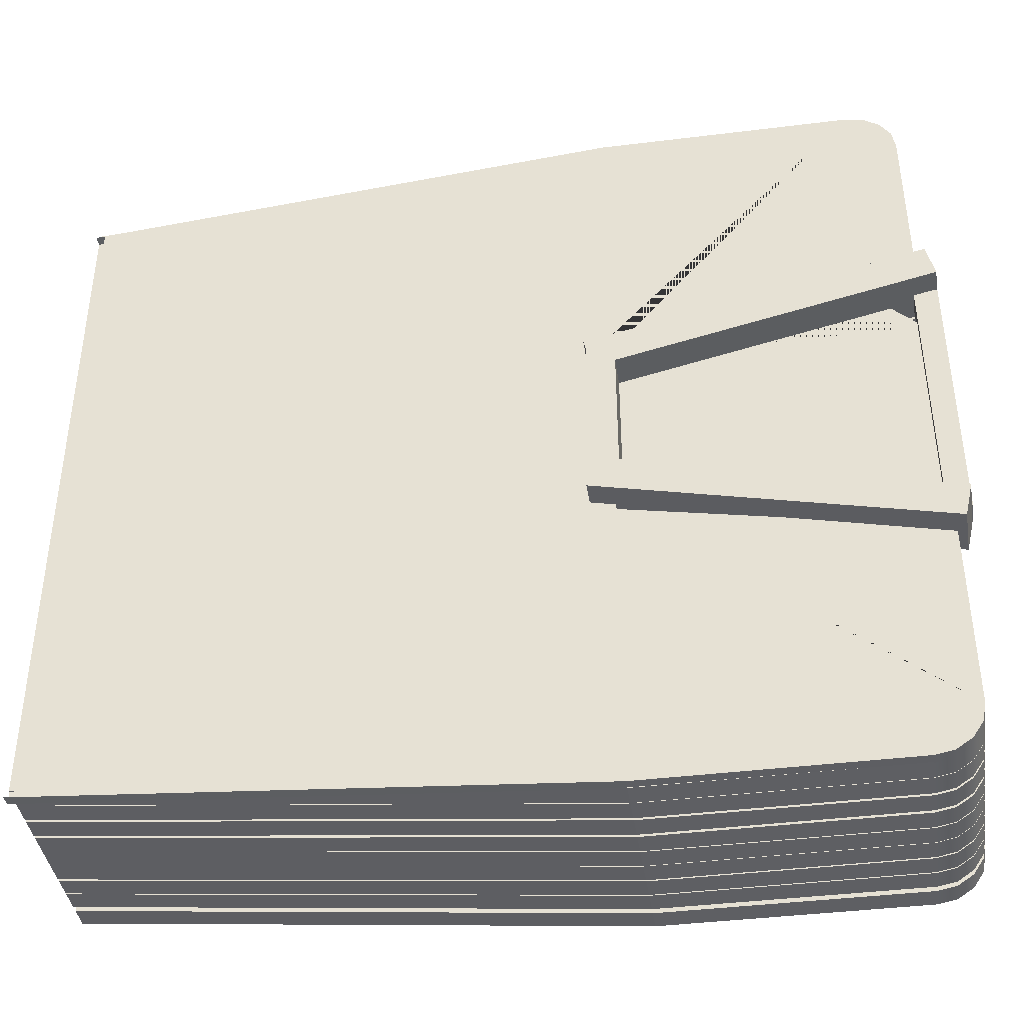
<metadata>
{"format":"obj","ext":"obj","renderer":"f3d","projection":"perspective","resolution":1024,"background":"white","views":[{"elev":-40.6,"azim":-171.4,"up":"+Z"}]}
</metadata>
<code>
g default
v -0.04685 0.3272 -0.175
v -0.04685 0.3222 -0.1748
v -0.04685 0.3222 -0.04342
v -0.04685 0.3222 0.04324
v -0.04685 0.3222 0.175
v -0.04685 0.3272 0.175
v -0.04685 0.3272 0.04324
v -0.04685 0.3272 -0.04366
v -0.03864 0.3272 0.04324
v -0.179 0.3272 0.06959
v -0.03864 0.3222 0.04324
v -0.179 0.3222 0.06959
v -0.04376 0.3272 -0.04366
v -0.179 0.3272 -0.06992
v -0.04376 0.3222 -0.04366
v -0.179 0.3222 -0.06992
v -0.179 0.3222 -0.154
v -0.1774 0.3222 -0.162
v -0.1728 0.3222 -0.1688
v -0.166 0.3222 -0.1734
v -0.158 0.3222 -0.175
v -0.179 0.3272 -0.154
v -0.158 0.3272 -0.175
v -0.166 0.3272 -0.1734
v -0.1728 0.3272 -0.1688
v -0.1774 0.3272 -0.162
v -0.1579 0.3222 0.175
v -0.166 0.3222 0.1734
v -0.1728 0.3222 0.1688
v -0.1774 0.3222 0.162
v -0.179 0.3222 0.1539
v -0.1579 0.3272 0.175
v -0.179 0.3272 0.1539
v -0.1774 0.3272 0.162
v -0.1728 0.3272 0.1688
v -0.166 0.3272 0.1734
v 0.1867 0.3272 0.153
v 0.1867 0.3222 0.153
v 0.1867 0.3222 0.04324
v 0.1867 0.3222 -0.04342
v 0.1867 0.3222 -0.1584
v 0.1867 0.3272 -0.1587
v 0.1867 0.3272 -0.04366
v 0.1867 0.3272 0.04324
v 0.1908 0.3272 -0.1584
v 0.1908 0.3222 -0.1581
v 0.1908 0.3222 -0.04342
v 0.1908 0.3222 0.04324
v 0.1908 0.3222 0.1526
v 0.1908 0.3272 0.1526
v -0.04685 0.3025 0.175
v -0.04685 0.3125 0.1748
v -0.1791 0.3125 0.04342
v -0.1791 0.3125 -0.04324
v -0.04685 0.3125 -0.175
v -0.04685 0.3025 -0.175
v -0.04685 0.3025 -0.04324
v -0.04685 0.3025 0.04366
v -0.03864 0.3025 -0.04324
v -0.179 0.3025 -0.06959
v -0.03864 0.3125 -0.04324
v -0.179 0.3125 -0.06959
v -0.04376 0.3025 0.04366
v -0.179 0.3025 0.06992
v -0.04376 0.3125 0.04366
v -0.179 0.3125 0.06992
v -0.179 0.3125 0.154
v -0.1774 0.3125 0.162
v -0.1728 0.3125 0.1688
v -0.166 0.3125 0.1734
v -0.158 0.3125 0.175
v -0.179 0.3025 0.154
v -0.158 0.3025 0.175
v -0.166 0.3025 0.1734
v -0.1728 0.3025 0.1688
v -0.1774 0.3025 0.162
v -0.1579 0.3125 -0.175
v -0.166 0.3125 -0.1734
v -0.1728 0.3125 -0.1688
v -0.1774 0.3125 -0.162
v -0.179 0.3125 -0.1539
v -0.1579 0.3025 -0.175
v -0.179 0.3025 -0.1539
v -0.1774 0.3025 -0.162
v -0.1728 0.3025 -0.1688
v -0.166 0.3025 -0.1734
v 0.1867 0.3025 -0.153
v 0.1867 0.3125 -0.153
v 0.1867 0.3125 -0.04324
v 0.1867 0.3125 0.04342
v 0.1867 0.3125 0.1584
v 0.1867 0.3025 0.1587
v 0.1867 0.3025 0.04366
v 0.1867 0.3025 -0.04324
v 0.1908 0.3025 0.1584
v 0.1908 0.3125 0.1581
v 0.1908 0.3125 0.04342
v 0.1908 0.3125 -0.04324
v 0.1908 0.3125 -0.1526
v 0.1908 0.3025 -0.1526
v -0.1764 0.3169 -0.06
v -0.1764 0.3269 -0.06
v -0.1764 0.3169 0.06
v -0.1764 0.3269 0.06
v -0.1864 0.3169 0.06
v -0.1864 0.3269 0.06
v -0.1864 0.3169 -0.06
v -0.1864 0.3269 -0.06
v -0.04685 0.269 0.175
v -0.04685 0.279 0.1748
v -0.1791 0.279 0.04342
v -0.1791 0.279 -0.04324
v -0.04685 0.279 -0.175
v -0.04685 0.269 -0.175
v -0.04685 0.269 -0.04324
v -0.04685 0.269 0.04366
v -0.03864 0.269 -0.04324
v -0.179 0.269 -0.06959
v -0.03864 0.279 -0.04324
v -0.179 0.279 -0.06959
v -0.04376 0.269 0.04366
v -0.179 0.269 0.06992
v -0.04376 0.279 0.04366
v -0.179 0.279 0.06992
v -0.179 0.279 0.154
v -0.1774 0.279 0.162
v -0.1728 0.279 0.1688
v -0.166 0.279 0.1734
v -0.158 0.279 0.175
v -0.179 0.269 0.154
v -0.158 0.269 0.175
v -0.166 0.269 0.1734
v -0.1728 0.269 0.1688
v -0.1774 0.269 0.162
v -0.1579 0.279 -0.175
v -0.166 0.279 -0.1734
v -0.1728 0.279 -0.1688
v -0.1774 0.279 -0.162
v -0.179 0.279 -0.1539
v -0.1579 0.269 -0.175
v -0.179 0.269 -0.1539
v -0.1774 0.269 -0.162
v -0.1728 0.269 -0.1688
v -0.166 0.269 -0.1734
v 0.1867 0.269 -0.153
v 0.1867 0.279 -0.153
v 0.1867 0.279 -0.04324
v 0.1867 0.279 0.04342
v 0.1867 0.279 0.1584
v 0.1867 0.269 0.1587
v 0.1867 0.269 0.04366
v 0.1867 0.269 -0.04324
v 0.1908 0.269 0.1584
v 0.1908 0.279 0.1581
v 0.1908 0.279 0.04342
v 0.1908 0.279 -0.04324
v 0.1908 0.279 -0.1526
v 0.1908 0.269 -0.1526
v -0.0401 0.3369 0.02682
v -0.0401 0.3169 0.02682
v -0.1863 0.3369 0.06056
v -0.1863 0.3169 0.06056
v -0.1829 0.3369 0.07518
v -0.1829 0.3169 0.07518
v -0.03673 0.3369 0.04144
v -0.03673 0.3169 0.04144
v -0.04685 0.2796 0.175
v -0.04685 0.2896 0.1748
v -0.1791 0.2896 0.04342
v -0.1791 0.2896 -0.04324
v -0.04685 0.2896 -0.175
v -0.04685 0.2796 -0.175
v -0.04685 0.2796 -0.04324
v -0.04685 0.2796 0.04366
v -0.03864 0.2796 -0.04324
v -0.179 0.2796 -0.06959
v -0.03864 0.2896 -0.04324
v -0.179 0.2896 -0.06959
v -0.04376 0.2796 0.04366
v -0.179 0.2796 0.06992
v -0.04376 0.2896 0.04366
v -0.179 0.2896 0.06992
v -0.179 0.2896 0.154
v -0.1774 0.2896 0.162
v -0.1728 0.2896 0.1688
v -0.166 0.2896 0.1734
v -0.158 0.2896 0.175
v -0.179 0.2796 0.154
v -0.158 0.2796 0.175
v -0.166 0.2796 0.1734
v -0.1728 0.2796 0.1688
v -0.1774 0.2796 0.162
v -0.1579 0.2896 -0.175
v -0.166 0.2896 -0.1734
v -0.1728 0.2896 -0.1688
v -0.1774 0.2896 -0.162
v -0.179 0.2896 -0.1539
v -0.1579 0.2796 -0.175
v -0.179 0.2796 -0.1539
v -0.1774 0.2796 -0.162
v -0.1728 0.2796 -0.1688
v -0.166 0.2796 -0.1734
v 0.1867 0.2796 -0.153
v 0.1867 0.2896 -0.153
v 0.1867 0.2896 -0.04324
v 0.1867 0.2896 0.04342
v 0.1867 0.2896 0.1584
v 0.1867 0.2796 0.1587
v 0.1867 0.2796 0.04366
v 0.1867 0.2796 -0.04324
v 0.1908 0.2796 0.1584
v 0.1908 0.2896 0.1581
v 0.1908 0.2896 0.04342
v 0.1908 0.2896 -0.04324
v 0.1908 0.2896 -0.1526
v 0.1908 0.2796 -0.1526
v -0.04685 0.2587 0.175
v -0.04685 0.2687 0.1748
v -0.1791 0.2687 0.04342
v -0.1791 0.2687 -0.04324
v -0.04685 0.2687 -0.175
v -0.04685 0.2587 -0.175
v -0.04685 0.2587 -0.04324
v -0.04685 0.2587 0.04366
v -0.03864 0.2587 -0.04324
v -0.179 0.2587 -0.06959
v -0.03864 0.2687 -0.04324
v -0.179 0.2687 -0.06959
v -0.04376 0.2587 0.04366
v -0.179 0.2587 0.06992
v -0.04376 0.2687 0.04366
v -0.179 0.2687 0.06992
v -0.179 0.2687 0.154
v -0.1774 0.2687 0.162
v -0.1728 0.2687 0.1688
v -0.166 0.2687 0.1734
v -0.158 0.2687 0.175
v -0.179 0.2587 0.154
v -0.158 0.2587 0.175
v -0.166 0.2587 0.1734
v -0.1728 0.2587 0.1688
v -0.1774 0.2587 0.162
v -0.1579 0.2687 -0.175
v -0.166 0.2687 -0.1734
v -0.1728 0.2687 -0.1688
v -0.1774 0.2687 -0.162
v -0.179 0.2687 -0.1539
v -0.1579 0.2587 -0.175
v -0.179 0.2587 -0.1539
v -0.1774 0.2587 -0.162
v -0.1728 0.2587 -0.1688
v -0.166 0.2587 -0.1734
v 0.1867 0.2587 -0.153
v 0.1867 0.2687 -0.153
v 0.1867 0.2687 -0.04324
v 0.1867 0.2687 0.04342
v 0.1867 0.2687 0.1584
v 0.1867 0.2587 0.1587
v 0.1867 0.2587 0.04366
v 0.1867 0.2587 -0.04324
v 0.1908 0.2587 0.1584
v 0.1908 0.2687 0.1581
v 0.1908 0.2687 0.04342
v 0.1908 0.2687 -0.04324
v 0.1908 0.2687 -0.1526
v 0.1908 0.2587 -0.1526
v -0.04685 0.2479 0.175
v -0.04685 0.2579 0.1748
v -0.1791 0.2579 0.04342
v -0.1791 0.2579 -0.04324
v -0.04685 0.2579 -0.175
v -0.04685 0.2479 -0.175
v -0.04685 0.2479 -0.04324
v -0.04685 0.2479 0.04366
v -0.03864 0.2479 -0.04324
v -0.179 0.2479 -0.06959
v -0.03864 0.2579 -0.04324
v -0.179 0.2579 -0.06959
v -0.04376 0.2479 0.04366
v -0.179 0.2479 0.06992
v -0.04376 0.2579 0.04366
v -0.179 0.2579 0.06992
v -0.179 0.2579 0.154
v -0.1774 0.2579 0.162
v -0.1728 0.2579 0.1688
v -0.166 0.2579 0.1734
v -0.158 0.2579 0.175
v -0.179 0.2479 0.154
v -0.158 0.2479 0.175
v -0.166 0.2479 0.1734
v -0.1728 0.2479 0.1688
v -0.1774 0.2479 0.162
v -0.1579 0.2579 -0.175
v -0.166 0.2579 -0.1734
v -0.1728 0.2579 -0.1688
v -0.1774 0.2579 -0.162
v -0.179 0.2579 -0.1539
v -0.1579 0.2479 -0.175
v -0.179 0.2479 -0.1539
v -0.1774 0.2479 -0.162
v -0.1728 0.2479 -0.1688
v -0.166 0.2479 -0.1734
v 0.1867 0.2479 -0.153
v 0.1867 0.2579 -0.153
v 0.1867 0.2579 -0.04324
v 0.1867 0.2579 0.04342
v 0.1867 0.2579 0.1584
v 0.1867 0.2479 0.1587
v 0.1867 0.2479 0.04366
v 0.1867 0.2479 -0.04324
v 0.1908 0.2479 0.1584
v 0.1908 0.2579 0.1581
v 0.1908 0.2579 0.04342
v 0.1908 0.2579 -0.04324
v 0.1908 0.2579 -0.1526
v 0.1908 0.2479 -0.1526
v -0.04685 0.2372 0.175
v -0.04685 0.2472 0.1748
v -0.1791 0.2472 0.04342
v -0.1791 0.2472 -0.04324
v -0.04685 0.2472 -0.175
v -0.04685 0.2372 -0.175
v -0.04685 0.2372 -0.04324
v -0.04685 0.2372 0.04366
v -0.03864 0.2372 -0.04324
v -0.179 0.2372 -0.06959
v -0.03864 0.2472 -0.04324
v -0.179 0.2472 -0.06959
v -0.04376 0.2372 0.04366
v -0.179 0.2372 0.06992
v -0.04376 0.2472 0.04366
v -0.179 0.2472 0.06992
v -0.179 0.2472 0.154
v -0.1774 0.2472 0.162
v -0.1728 0.2472 0.1688
v -0.166 0.2472 0.1734
v -0.158 0.2472 0.175
v -0.179 0.2372 0.154
v -0.158 0.2372 0.175
v -0.166 0.2372 0.1734
v -0.1728 0.2372 0.1688
v -0.1774 0.2372 0.162
v -0.1579 0.2472 -0.175
v -0.166 0.2472 -0.1734
v -0.1728 0.2472 -0.1688
v -0.1774 0.2472 -0.162
v -0.179 0.2472 -0.1539
v -0.1579 0.2372 -0.175
v -0.179 0.2372 -0.1539
v -0.1774 0.2372 -0.162
v -0.1728 0.2372 -0.1688
v -0.166 0.2372 -0.1734
v 0.1867 0.2372 -0.153
v 0.1867 0.2472 -0.153
v 0.1867 0.2472 -0.04324
v 0.1867 0.2472 0.04342
v 0.1867 0.2472 0.1584
v 0.1867 0.2372 0.1587
v 0.1867 0.2372 0.04366
v 0.1867 0.2372 -0.04324
v 0.1908 0.2372 0.1584
v 0.1908 0.2472 0.1581
v 0.1908 0.2472 0.04342
v 0.1908 0.2472 -0.04324
v 0.1908 0.2472 -0.1526
v 0.1908 0.2372 -0.1526
v -0.0401 0.3169 -0.02558
v -0.03974 0.3369 -0.02419
v -0.1863 0.3169 -0.05933
v -0.1859 0.3369 -0.05793
v -0.1829 0.3169 -0.07394
v -0.1825 0.3369 -0.07254
v -0.03673 0.3169 -0.0402
v -0.03636 0.3369 -0.0388
v -0.03785 0.3169 -0.03538
v -0.03785 0.3369 -0.03538
v -0.03785 0.3169 0.03962
v -0.03785 0.3369 0.03962
v -0.04985 0.3169 0.03962
v -0.04985 0.3369 0.03962
v -0.04985 0.3169 -0.03538
v -0.04985 0.3369 -0.03538
v -0.04685 0.2911 0.175
v -0.04685 0.3011 0.1748
v -0.1791 0.3011 0.04342
v -0.1791 0.3011 -0.04324
v -0.04685 0.3011 -0.175
v -0.04685 0.2911 -0.175
v -0.04685 0.2911 -0.04324
v -0.04685 0.2911 0.04366
v -0.03864 0.2911 -0.04324
v -0.179 0.2911 -0.06959
v -0.03864 0.3011 -0.04324
v -0.179 0.3011 -0.06959
v -0.04376 0.2911 0.04366
v -0.179 0.2911 0.06992
v -0.04376 0.3011 0.04366
v -0.179 0.3011 0.06992
v -0.179 0.3011 0.154
v -0.1774 0.3011 0.162
v -0.1728 0.3011 0.1688
v -0.166 0.3011 0.1734
v -0.158 0.3011 0.175
v -0.179 0.2911 0.154
v -0.158 0.2911 0.175
v -0.166 0.2911 0.1734
v -0.1728 0.2911 0.1688
v -0.1774 0.2911 0.162
v -0.1579 0.3011 -0.175
v -0.166 0.3011 -0.1734
v -0.1728 0.3011 -0.1688
v -0.1774 0.3011 -0.162
v -0.179 0.3011 -0.1539
v -0.1579 0.2911 -0.175
v -0.179 0.2911 -0.1539
v -0.1774 0.2911 -0.162
v -0.1728 0.2911 -0.1688
v -0.166 0.2911 -0.1734
v 0.1867 0.2911 -0.153
v 0.1867 0.3011 -0.153
v 0.1867 0.3011 -0.04324
v 0.1867 0.3011 0.04342
v 0.1867 0.3011 0.1584
v 0.1867 0.2911 0.1587
v 0.1867 0.2911 0.04366
v 0.1867 0.2911 -0.04324
v 0.1908 0.2911 0.1584
v 0.1908 0.3011 0.1581
v 0.1908 0.3011 0.04342
v 0.1908 0.3011 -0.04324
v 0.1908 0.3011 -0.1526
v 0.1908 0.2911 -0.1526
v -0.04685 0.224 0.175
v -0.04685 0.234 0.1748
v -0.1791 0.234 0.04342
v -0.1791 0.234 -0.04324
v -0.04685 0.234 -0.175
v -0.04685 0.224 -0.175
v -0.04685 0.224 -0.04324
v -0.04685 0.224 0.04366
v -0.03864 0.224 -0.04324
v -0.179 0.224 -0.06959
v -0.03864 0.234 -0.04324
v -0.179 0.234 -0.06959
v -0.04376 0.224 0.04366
v -0.179 0.224 0.06992
v -0.04376 0.234 0.04366
v -0.179 0.234 0.06992
v -0.179 0.234 0.154
v -0.1774 0.234 0.162
v -0.1728 0.234 0.1688
v -0.166 0.234 0.1734
v -0.158 0.234 0.175
v -0.179 0.224 0.154
v -0.158 0.224 0.175
v -0.166 0.224 0.1734
v -0.1728 0.224 0.1688
v -0.1774 0.224 0.162
v -0.1579 0.234 -0.175
v -0.166 0.234 -0.1734
v -0.1728 0.234 -0.1688
v -0.1774 0.234 -0.162
v -0.179 0.234 -0.1539
v -0.1579 0.224 -0.175
v -0.179 0.224 -0.1539
v -0.1774 0.224 -0.162
v -0.1728 0.224 -0.1688
v -0.166 0.224 -0.1734
v 0.1867 0.224 -0.153
v 0.1867 0.234 -0.153
v 0.1867 0.234 -0.04324
v 0.1867 0.234 0.04342
v 0.1867 0.234 0.1584
v 0.1867 0.224 0.1587
v 0.1867 0.224 0.04366
v 0.1867 0.224 -0.04324
v 0.1908 0.224 0.1584
v 0.1908 0.234 0.1581
v 0.1908 0.234 0.04342
v 0.1908 0.234 -0.04324
v 0.1908 0.234 -0.1526
v 0.1908 0.224 -0.1526
v -0.04685 0.3128 0.175
v -0.04685 0.3228 0.1748
v -0.1791 0.3228 0.04342
v -0.1791 0.3228 -0.04324
v -0.04685 0.3228 -0.175
v -0.04685 0.3128 -0.175
v -0.04685 0.3128 -0.04324
v -0.04685 0.3128 0.04366
v -0.03864 0.3128 -0.04324
v -0.179 0.3128 -0.06959
v -0.03864 0.3228 -0.04324
v -0.179 0.3228 -0.06959
v -0.04376 0.3128 0.04366
v -0.179 0.3128 0.06992
v -0.04376 0.3228 0.04366
v -0.179 0.3228 0.06992
v -0.179 0.3228 0.154
v -0.1774 0.3228 0.162
v -0.1728 0.3228 0.1688
v -0.166 0.3228 0.1734
v -0.158 0.3228 0.175
v -0.179 0.3128 0.154
v -0.158 0.3128 0.175
v -0.166 0.3128 0.1734
v -0.1728 0.3128 0.1688
v -0.1774 0.3128 0.162
v -0.1579 0.3228 -0.175
v -0.166 0.3228 -0.1734
v -0.1728 0.3228 -0.1688
v -0.1774 0.3228 -0.162
v -0.179 0.3228 -0.1539
v -0.1579 0.3128 -0.175
v -0.179 0.3128 -0.1539
v -0.1774 0.3128 -0.162
v -0.1728 0.3128 -0.1688
v -0.166 0.3128 -0.1734
v 0.1867 0.3128 -0.153
v 0.1867 0.3228 -0.153
v 0.1867 0.3228 -0.04324
v 0.1867 0.3228 0.04342
v 0.1867 0.3228 0.1584
v 0.1867 0.3128 0.1587
v 0.1867 0.3128 0.04366
v 0.1867 0.3128 -0.04324
v 0.1908 0.3128 0.1584
v 0.1908 0.3228 0.1581
v 0.1908 0.3228 0.04342
v 0.1908 0.3228 -0.04324
v 0.1908 0.3228 -0.1526
v 0.1908 0.3128 -0.1526
g Guayabera2
f 5 6 32 27
f 31 33 10 12
f 21 23 1 2
f 16 14 22 17
f 41 42 45 46
f 46 47 40 41
f 47 48 39 40
f 48 49 38 39
f 49 50 37 38
f 3 4 7 8
f 4 11 9 7
f 13 15 3 8
f 10 9 11 12
f 13 14 16 15
f 21 20 24 23
f 20 19 25 24
f 19 18 26 25
f 18 17 22 26
f 2 3 15 16 17 18 19 20 21
f 22 14 13 8 1 23 24 25 26
f 31 30 34 33
f 30 29 35 34
f 29 28 36 35
f 28 27 32 36
f 12 11 4 5 27 28 29 30 31
f 32 6 7 9 10 33 34 35 36
f 38 37 6 5
f 39 38 5 4
f 40 39 4 3
f 41 40 3 2
f 2 1 42 41
f 1 8 43 42
f 8 7 44 43
f 37 44 7 6
f 55 56 82 77
f 81 83 60 62
f 71 73 51 52
f 66 64 72 67
f 91 92 95 96
f 96 97 90 91
f 97 98 89 90
f 98 99 88 89
f 99 100 87 88
f 53 54 57 58
f 54 61 59 57
f 63 65 53 58
f 60 59 61 62
f 63 64 66 65
f 71 70 74 73
f 70 69 75 74
f 69 68 76 75
f 68 67 72 76
f 52 53 65 66 67 68 69 70 71
f 72 64 63 58 51 73 74 75 76
f 81 80 84 83
f 80 79 85 84
f 79 78 86 85
f 78 77 82 86
f 62 61 54 55 77 78 79 80 81
f 82 56 57 59 60 83 84 85 86
f 88 87 56 55
f 89 88 55 54
f 90 89 54 53
f 91 90 53 52
f 52 51 92 91
f 51 58 93 92
f 58 57 94 93
f 87 94 57 56
f 101 102 104 103
f 103 104 106 105
f 105 106 108 107
f 107 108 102 101
f 102 108 106 104
f 107 101 103 105
f 113 114 140 135
f 139 141 118 120
f 129 131 109 110
f 124 122 130 125
f 149 150 153 154
f 154 155 148 149
f 155 156 147 148
f 156 157 146 147
f 157 158 145 146
f 111 112 115 116
f 112 119 117 115
f 121 123 111 116
f 118 117 119 120
f 121 122 124 123
f 129 128 132 131
f 128 127 133 132
f 127 126 134 133
f 126 125 130 134
f 110 111 123 124 125 126 127 128 129
f 130 122 121 116 109 131 132 133 134
f 139 138 142 141
f 138 137 143 142
f 137 136 144 143
f 136 135 140 144
f 120 119 112 113 135 136 137 138 139
f 140 114 115 117 118 141 142 143 144
f 146 145 114 113
f 147 146 113 112
f 148 147 112 111
f 149 148 111 110
f 110 109 150 149
f 109 116 151 150
f 116 115 152 151
f 145 152 115 114
f 159 160 162 161
f 161 162 164 163
f 163 164 166 165
f 165 166 160 159
f 160 166 164 162
f 165 159 161 163
f 171 172 198 193
f 197 199 176 178
f 187 189 167 168
f 182 180 188 183
f 207 208 211 212
f 212 213 206 207
f 213 214 205 206
f 214 215 204 205
f 215 216 203 204
f 169 170 173 174
f 170 177 175 173
f 179 181 169 174
f 176 175 177 178
f 179 180 182 181
f 187 186 190 189
f 186 185 191 190
f 185 184 192 191
f 184 183 188 192
f 168 169 181 182 183 184 185 186 187
f 188 180 179 174 167 189 190 191 192
f 197 196 200 199
f 196 195 201 200
f 195 194 202 201
f 194 193 198 202
f 178 177 170 171 193 194 195 196 197
f 198 172 173 175 176 199 200 201 202
f 204 203 172 171
f 205 204 171 170
f 206 205 170 169
f 207 206 169 168
f 168 167 208 207
f 167 174 209 208
f 174 173 210 209
f 203 210 173 172
f 221 222 248 243
f 247 249 226 228
f 237 239 217 218
f 232 230 238 233
f 257 258 261 262
f 262 263 256 257
f 263 264 255 256
f 264 265 254 255
f 265 266 253 254
f 219 220 223 224
f 220 227 225 223
f 229 231 219 224
f 226 225 227 228
f 229 230 232 231
f 237 236 240 239
f 236 235 241 240
f 235 234 242 241
f 234 233 238 242
f 218 219 231 232 233 234 235 236 237
f 238 230 229 224 217 239 240 241 242
f 247 246 250 249
f 246 245 251 250
f 245 244 252 251
f 244 243 248 252
f 228 227 220 221 243 244 245 246 247
f 248 222 223 225 226 249 250 251 252
f 254 253 222 221
f 255 254 221 220
f 256 255 220 219
f 257 256 219 218
f 218 217 258 257
f 217 224 259 258
f 224 223 260 259
f 253 260 223 222
f 271 272 298 293
f 297 299 276 278
f 287 289 267 268
f 282 280 288 283
f 307 308 311 312
f 312 313 306 307
f 313 314 305 306
f 314 315 304 305
f 315 316 303 304
f 269 270 273 274
f 270 277 275 273
f 279 281 269 274
f 276 275 277 278
f 279 280 282 281
f 287 286 290 289
f 286 285 291 290
f 285 284 292 291
f 284 283 288 292
f 268 269 281 282 283 284 285 286 287
f 288 280 279 274 267 289 290 291 292
f 297 296 300 299
f 296 295 301 300
f 295 294 302 301
f 294 293 298 302
f 278 277 270 271 293 294 295 296 297
f 298 272 273 275 276 299 300 301 302
f 304 303 272 271
f 305 304 271 270
f 306 305 270 269
f 307 306 269 268
f 268 267 308 307
f 267 274 309 308
f 274 273 310 309
f 303 310 273 272
f 321 322 348 343
f 347 349 326 328
f 337 339 317 318
f 332 330 338 333
f 357 358 361 362
f 362 363 356 357
f 363 364 355 356
f 364 365 354 355
f 365 366 353 354
f 319 320 323 324
f 320 327 325 323
f 329 331 319 324
f 326 325 327 328
f 329 330 332 331
f 337 336 340 339
f 336 335 341 340
f 335 334 342 341
f 334 333 338 342
f 318 319 331 332 333 334 335 336 337
f 338 330 329 324 317 339 340 341 342
f 347 346 350 349
f 346 345 351 350
f 345 344 352 351
f 344 343 348 352
f 328 327 320 321 343 344 345 346 347
f 348 322 323 325 326 349 350 351 352
f 354 353 322 321
f 355 354 321 320
f 356 355 320 319
f 357 356 319 318
f 318 317 358 357
f 317 324 359 358
f 324 323 360 359
f 353 360 323 322
f 367 368 370 369
f 369 370 372 371
f 371 372 374 373
f 373 374 368 367
f 368 374 372 370
f 373 367 369 371
f 375 376 378 377
f 377 378 380 379
f 379 380 382 381
f 381 382 376 375
f 376 382 380 378
f 381 375 377 379
f 387 388 414 409
f 413 415 392 394
f 403 405 383 384
f 398 396 404 399
f 423 424 427 428
f 428 429 422 423
f 429 430 421 422
f 430 431 420 421
f 431 432 419 420
f 385 386 389 390
f 386 393 391 389
f 395 397 385 390
f 392 391 393 394
f 395 396 398 397
f 403 402 406 405
f 402 401 407 406
f 401 400 408 407
f 400 399 404 408
f 384 385 397 398 399 400 401 402 403
f 404 396 395 390 383 405 406 407 408
f 413 412 416 415
f 412 411 417 416
f 411 410 418 417
f 410 409 414 418
f 394 393 386 387 409 410 411 412 413
f 414 388 389 391 392 415 416 417 418
f 420 419 388 387
f 421 420 387 386
f 422 421 386 385
f 423 422 385 384
f 384 383 424 423
f 383 390 425 424
f 390 389 426 425
f 419 426 389 388
f 437 438 464 459
f 463 465 442 444
f 453 455 433 434
f 448 446 454 449
f 473 474 477 478
f 478 479 472 473
f 479 480 471 472
f 480 481 470 471
f 481 482 469 470
f 435 436 439 440
f 436 443 441 439
f 445 447 435 440
f 442 441 443 444
f 445 446 448 447
f 453 452 456 455
f 452 451 457 456
f 451 450 458 457
f 450 449 454 458
f 434 435 447 448 449 450 451 452 453
f 454 446 445 440 433 455 456 457 458
f 463 462 466 465
f 462 461 467 466
f 461 460 468 467
f 460 459 464 468
f 444 443 436 437 459 460 461 462 463
f 464 438 439 441 442 465 466 467 468
f 470 469 438 437
f 471 470 437 436
f 472 471 436 435
f 473 472 435 434
f 434 433 474 473
f 433 440 475 474
f 440 439 476 475
f 469 476 439 438
f 487 488 514 509
f 513 515 492 494
f 503 505 483 484
f 498 496 504 499
f 523 524 527 528
f 528 529 522 523
f 529 530 521 522
f 530 531 520 521
f 531 532 519 520
f 485 486 489 490
f 486 493 491 489
f 495 497 485 490
f 492 491 493 494
f 495 496 498 497
f 503 502 506 505
f 502 501 507 506
f 501 500 508 507
f 500 499 504 508
f 484 485 497 498 499 500 501 502 503
f 504 496 495 490 483 505 506 507 508
f 513 512 516 515
f 512 511 517 516
f 511 510 518 517
f 510 509 514 518
f 494 493 486 487 509 510 511 512 513
f 514 488 489 491 492 515 516 517 518
f 520 519 488 487
f 521 520 487 486
f 522 521 486 485
f 523 522 485 484
f 484 483 524 523
f 483 490 525 524
f 490 489 526 525
f 519 526 489 488

</code>
